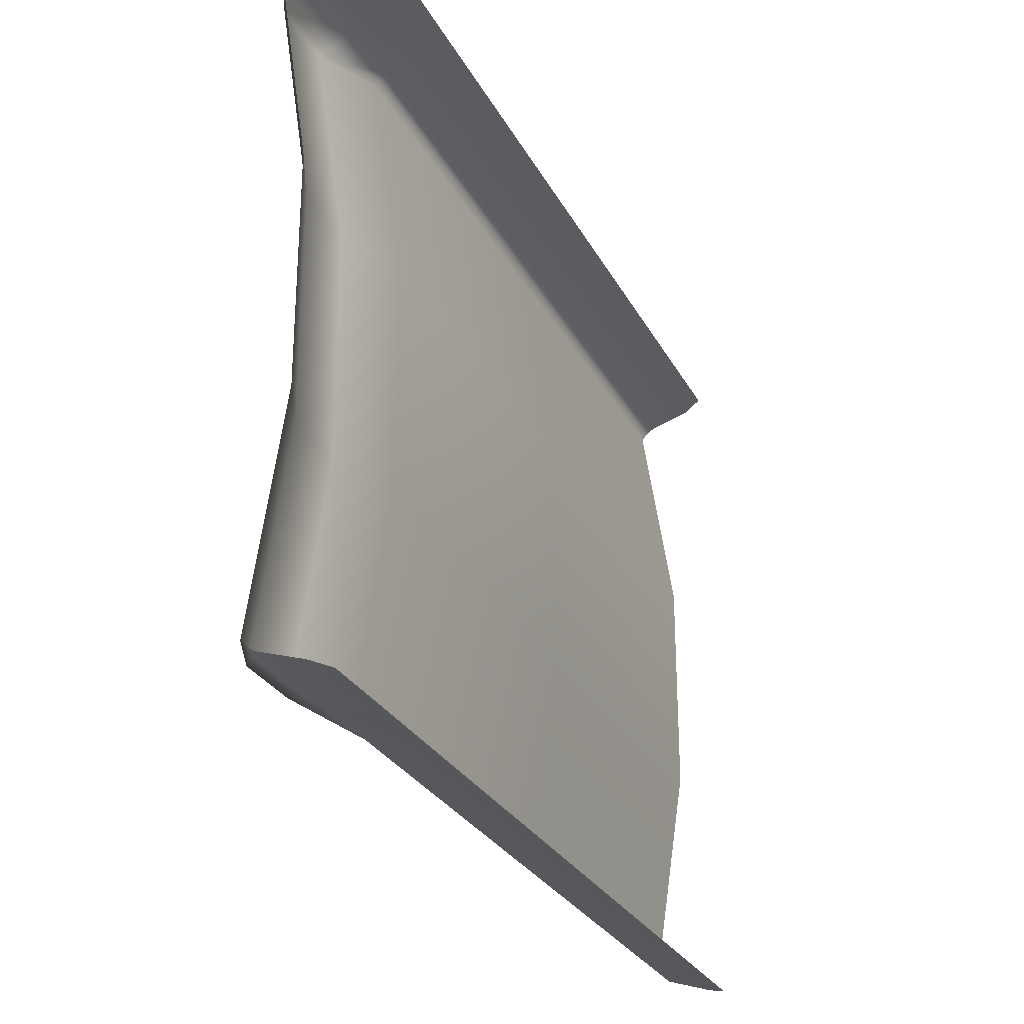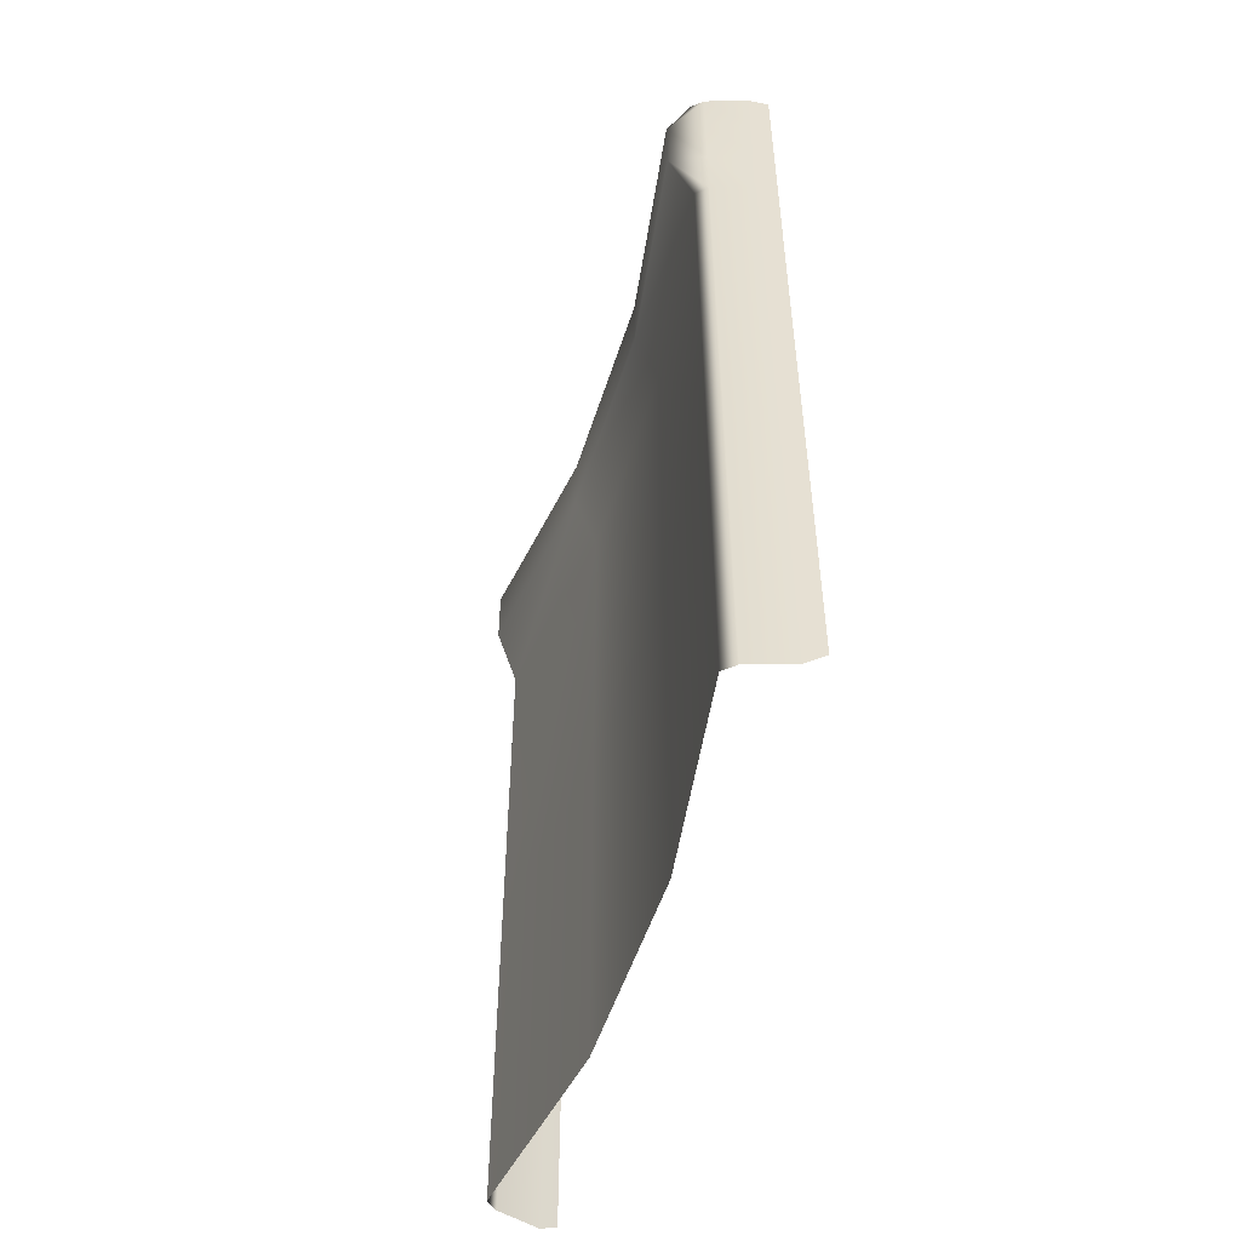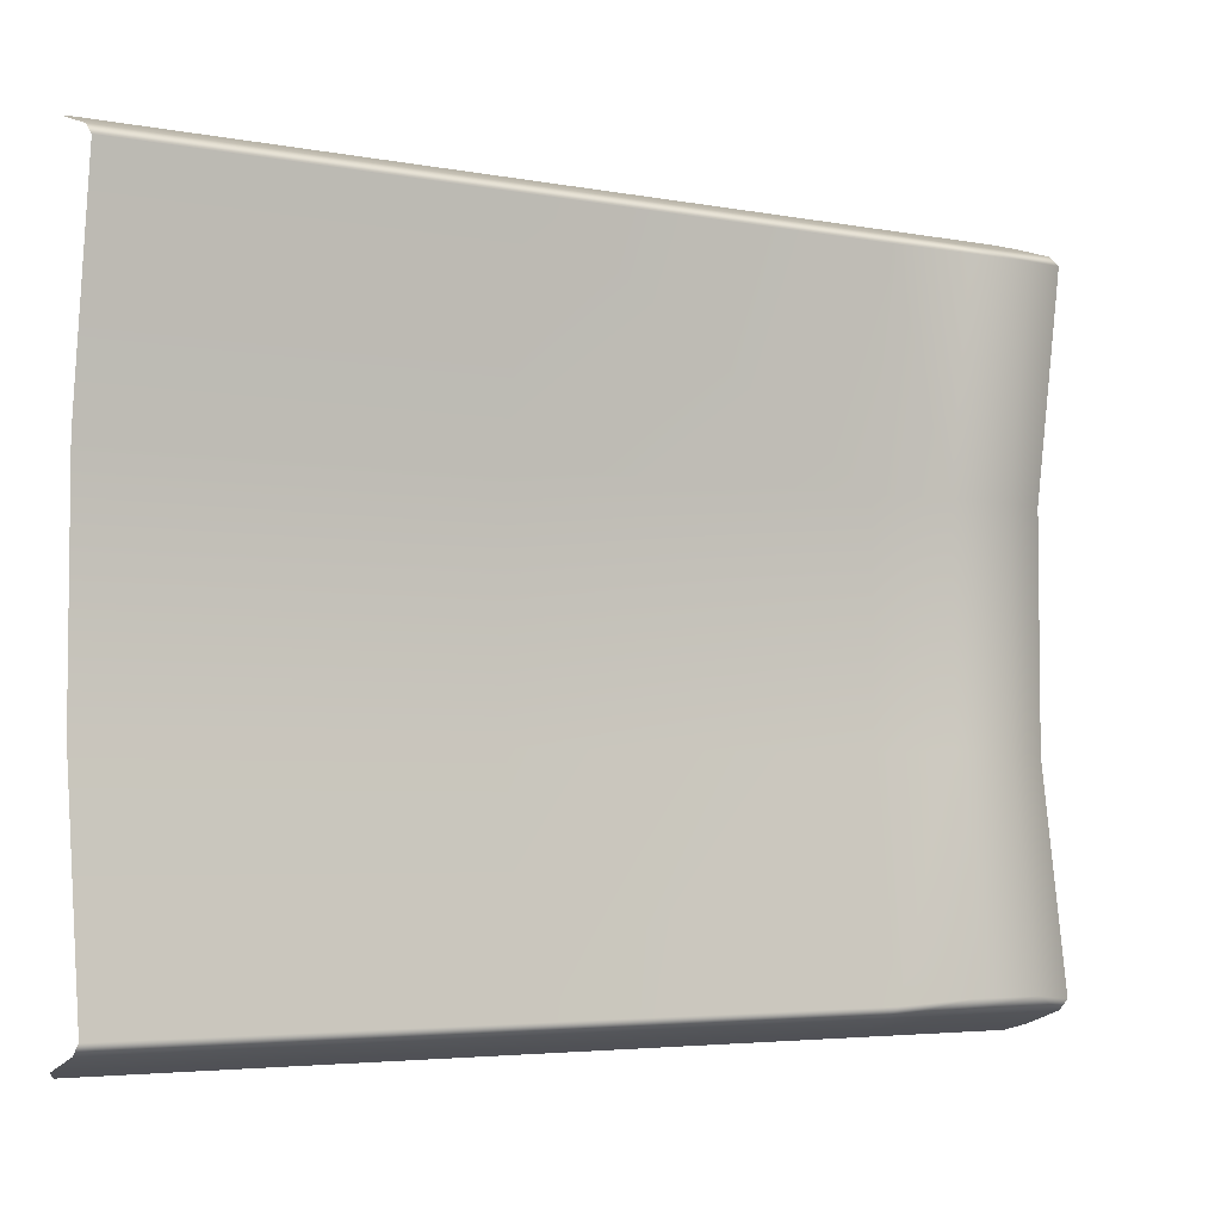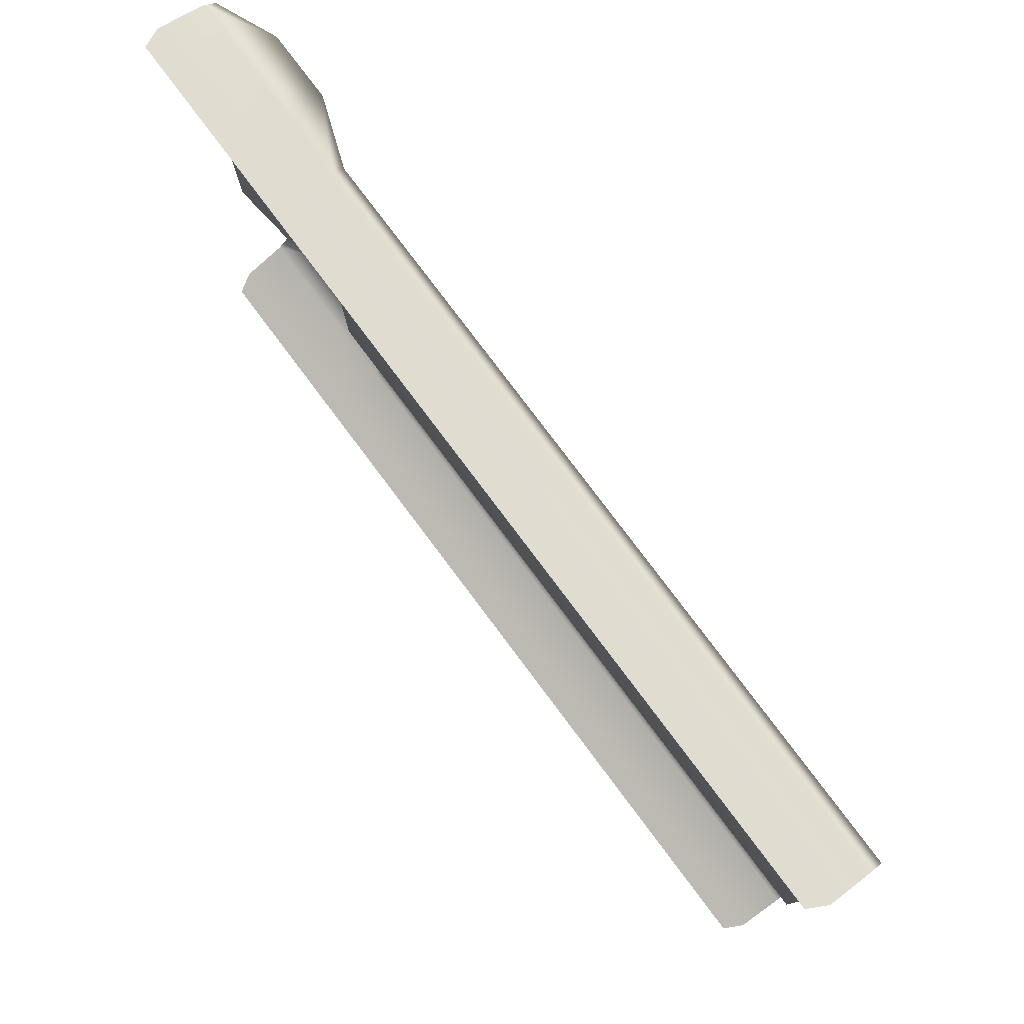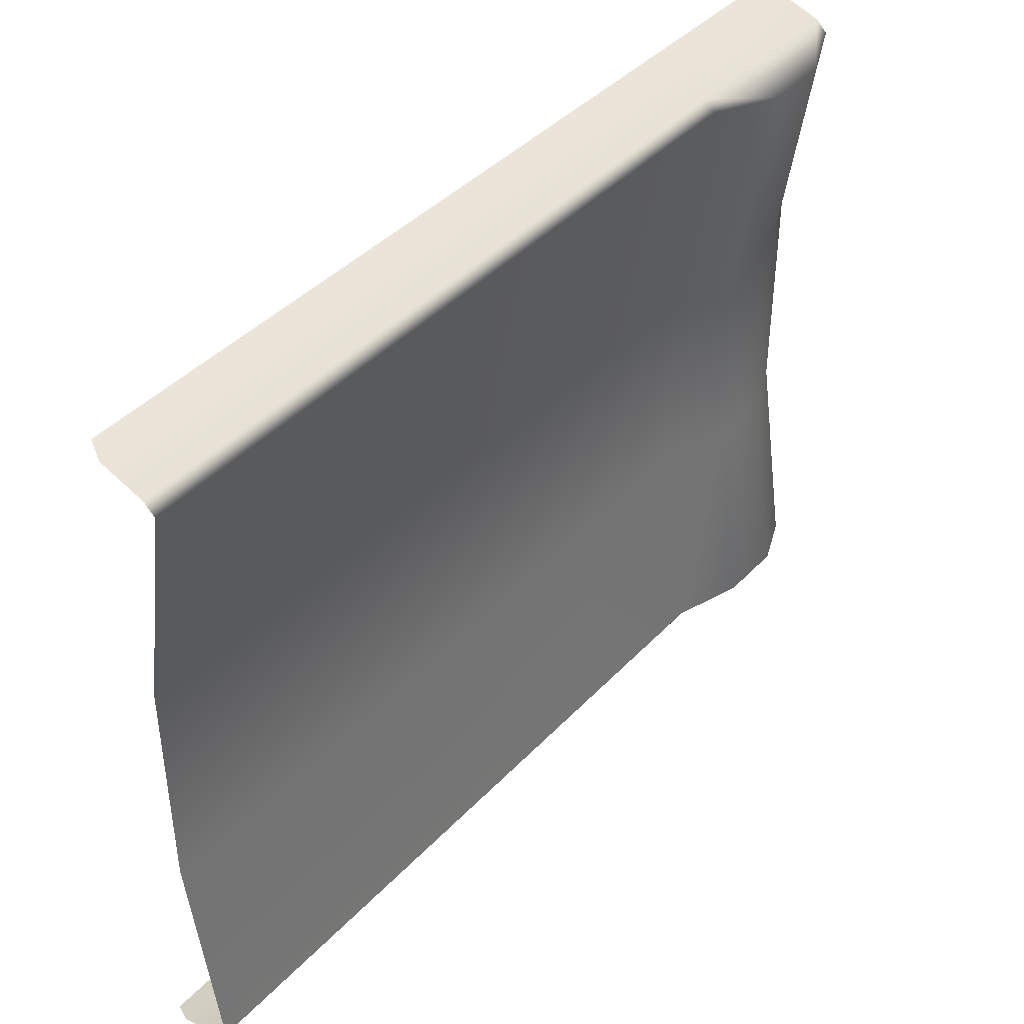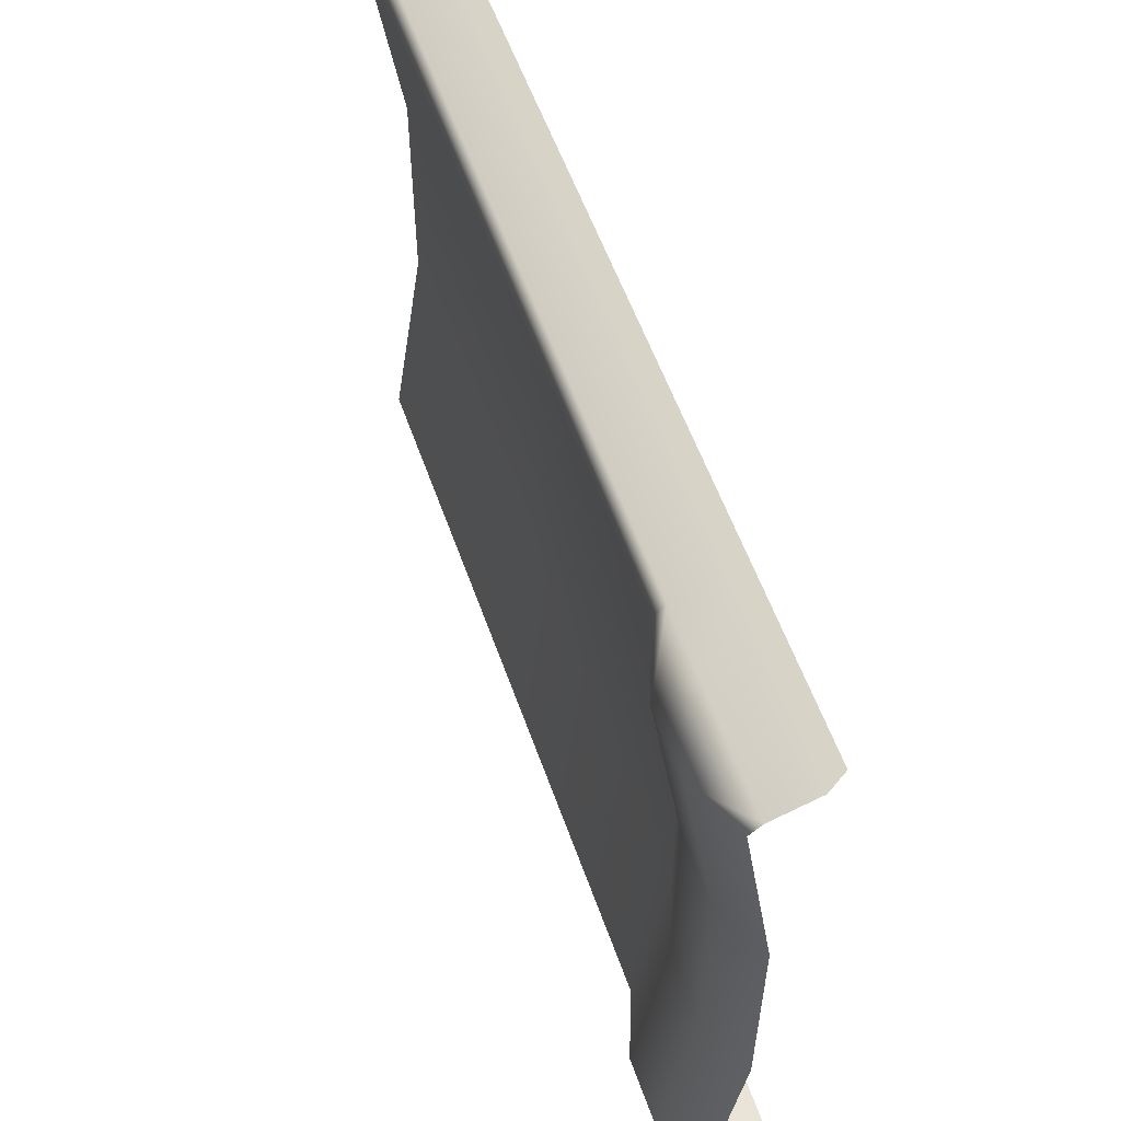
<metadata>
{"format":"obj","ext":"obj","renderer":"f3d","projection":"perspective","resolution":1024,"background":"white","views":[{"elev":-27.9,"azim":-157.0,"up":"+Z"},{"elev":-51.3,"azim":162.8,"up":"+Y"},{"elev":-4.3,"azim":58.1,"up":"+Z"},{"elev":78.7,"azim":-36.9,"up":"+Z"},{"elev":41.8,"azim":39.0,"up":"+Z"},{"elev":56.5,"azim":160.8,"up":"+Z"}]}
</metadata>
<code>
g wall_round1
v -17.5 5.73 -4.202
v -17.35 10.28 -4.069
v -17.5 10.28 -4.202
v -17.35 5.73 -4.069
v -17.76 10.28 -1.397
v -17.35 1.185 -4.069
v -17.5 1.185 -4.202
v -17.76 1.185 -1.397
v -17.76 5.73 -1.397
v -17.76 5.73 1.397
v -17.76 10.28 1.397
v -17.76 1.185 1.397
v -17.35 5.73 4.069
v -17.35 10.28 4.069
v -17.35 1.185 4.069
v -17.5 5.73 4.202
v -17.5 10.28 4.202
v -17.5 1.185 4.202
v -17.04 11.1 -3.996
v -17.5 11.1 -4.202
v -17.5 10.28 -4.202
v -17.35 10.28 -4.069
v -17.44 11.1 -1.373
v -17.76 10.28 -1.397
v -17.76 10.28 1.397
v -17.44 11.1 1.373
v -17.35 10.28 4.069
v -17.04 11.1 3.996
v -17.5 10.28 4.202
v -17.5 11.1 4.202
v -17.5 12.61 -4.202
v -18.06 12.61 -4.383
v -18.06 11.93 -4.383
v -17.5 11.93 -4.202
v -18.06 11.09 -4.383
v -17.5 11.1 -4.202
v -18.06 10.27 -4.383
v -17.5 10.28 -4.202
v -18.06 5.731 -4.383
v -17.5 5.73 -4.202
v -18.06 1.188 -4.383
v -17.5 1.185 -4.202
v -18.06 12.61 -4.383
v -18.29 12.49 -4.459
v -18.29 11.82 -4.459
v -18.06 11.93 -4.383
v -18.29 11 -4.459
v -18.06 11.09 -4.383
v -18.29 10.2 -4.459
v -18.06 10.27 -4.383
v -18.06 5.731 -4.383
v -18.29 5.756 -4.459
v -18.29 1.311 -4.459
v -18.06 1.188 -4.383
v -17.5 12.61 4.202
v -18.06 11.93 4.383
v -18.06 12.61 4.383
v -17.5 11.93 4.202
v -18.06 11.09 4.383
v -17.5 11.1 4.202
v -18.06 10.27 4.383
v -17.5 10.28 4.202
v -18.06 5.731 4.383
v -17.5 5.73 4.202
v -18.06 1.188 4.383
v -17.5 1.185 4.202
v -18.06 12.61 4.383
v -18.29 11.82 4.459
v -18.29 12.49 4.459
v -18.06 11.93 4.383
v -18.29 11 4.459
v -18.06 11.09 4.383
v -18.29 10.2 4.459
v -18.06 10.27 4.383
v -18.06 5.731 4.383
v -18.29 5.756 4.459
v -18.29 1.311 4.459
v -18.06 1.188 4.383
v -17.5 12.61 -4.202
v -17.5 11.93 -4.202
v -17.04 11.93 -3.996
v -17.35 12.61 -4.069
v -17.5 11.1 -4.202
v -17.04 11.1 -3.996
v -17.76 12.61 -1.397
v -17.44 11.93 -1.373
v -17.44 11.1 -1.373
v -17.44 11.1 1.373
v -17.44 11.93 1.373
v -17.76 12.61 1.397
v -17.04 11.1 3.996
v -17.04 11.93 3.996
v -17.35 12.61 4.069
v -17.5 11.1 4.202
v -17.5 12.61 4.202
v -17.5 11.93 4.202
g wall_round1_0
f 3 2 1
f 2 4 1
f 2 5 4
f 1 4 6
f 7 1 6
f 6 4 8
f 5 9 4
f 4 9 8
f 9 5 10
f 9 10 8
f 5 11 10
f 10 12 8
f 10 11 13
f 10 13 12
f 11 14 13
f 13 15 12
f 13 14 16
f 13 16 15
f 14 17 16
f 16 18 15
f 21 20 19
f 22 21 19
f 22 19 23
f 24 22 23
f 25 24 23
f 26 25 23
f 27 25 26
f 28 27 26
f 29 27 28
f 30 29 28
f 33 32 31
f 34 33 31
f 35 33 34
f 36 35 34
f 37 35 36
f 38 37 36
f 37 38 39
f 38 40 39
f 39 40 41
f 40 42 41
f 45 44 43
f 46 45 43
f 47 45 46
f 48 47 46
f 49 47 48
f 50 49 48
f 50 51 49
f 51 52 49
f 53 52 51
f 54 53 51
f 57 56 55
f 56 58 55
f 56 59 58
f 59 60 58
f 59 61 60
f 61 62 60
f 62 61 63
f 64 62 63
f 64 63 65
f 66 64 65
f 69 68 67
f 68 70 67
f 68 71 70
f 71 72 70
f 71 73 72
f 73 74 72
f 75 74 73
f 76 75 73
f 76 77 75
f 77 78 75
f 81 80 79
f 82 81 79
f 83 80 81
f 84 83 81
f 81 82 85
f 84 81 86
f 86 81 85
f 87 84 86
f 88 87 86
f 89 86 85
f 89 88 86
f 90 89 85
f 91 88 89
f 92 89 90
f 92 91 89
f 93 92 90
f 94 91 92
f 92 93 95
f 96 94 92
f 96 92 95

</code>
